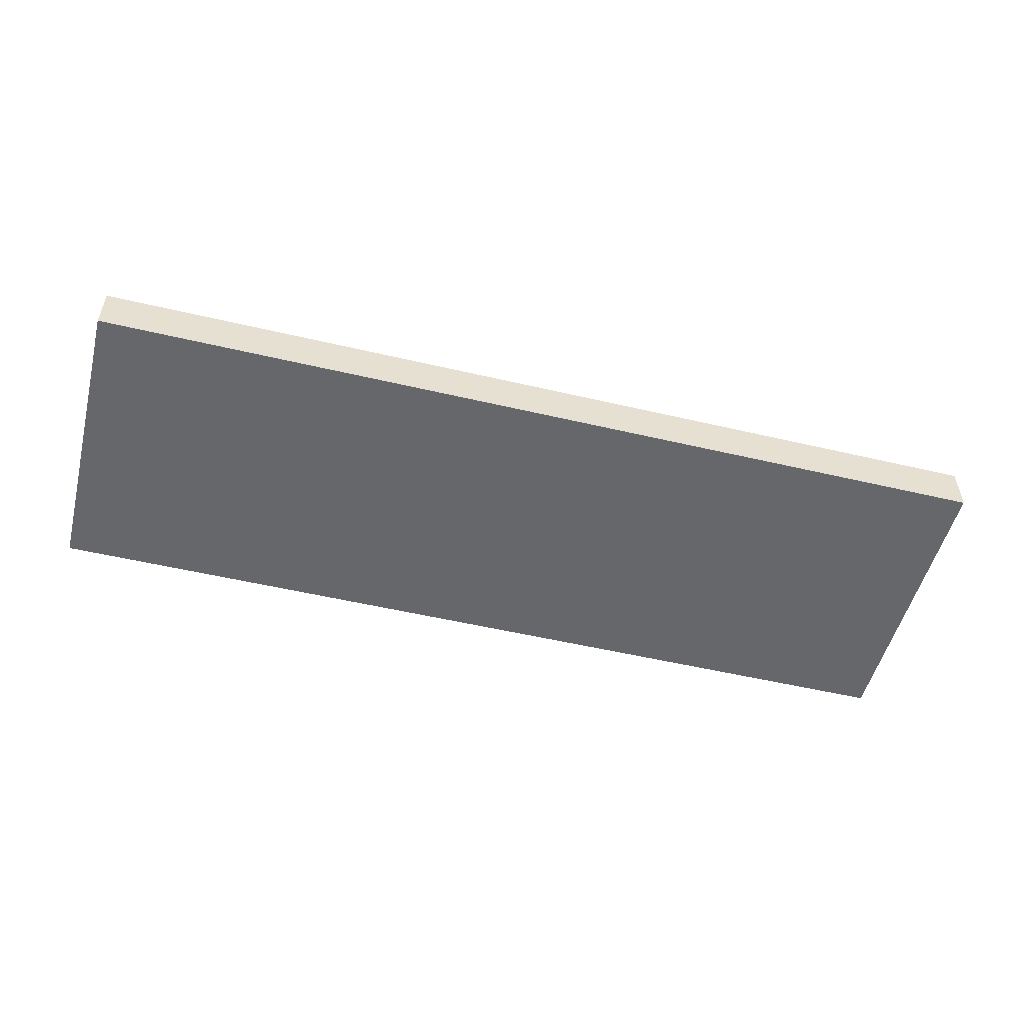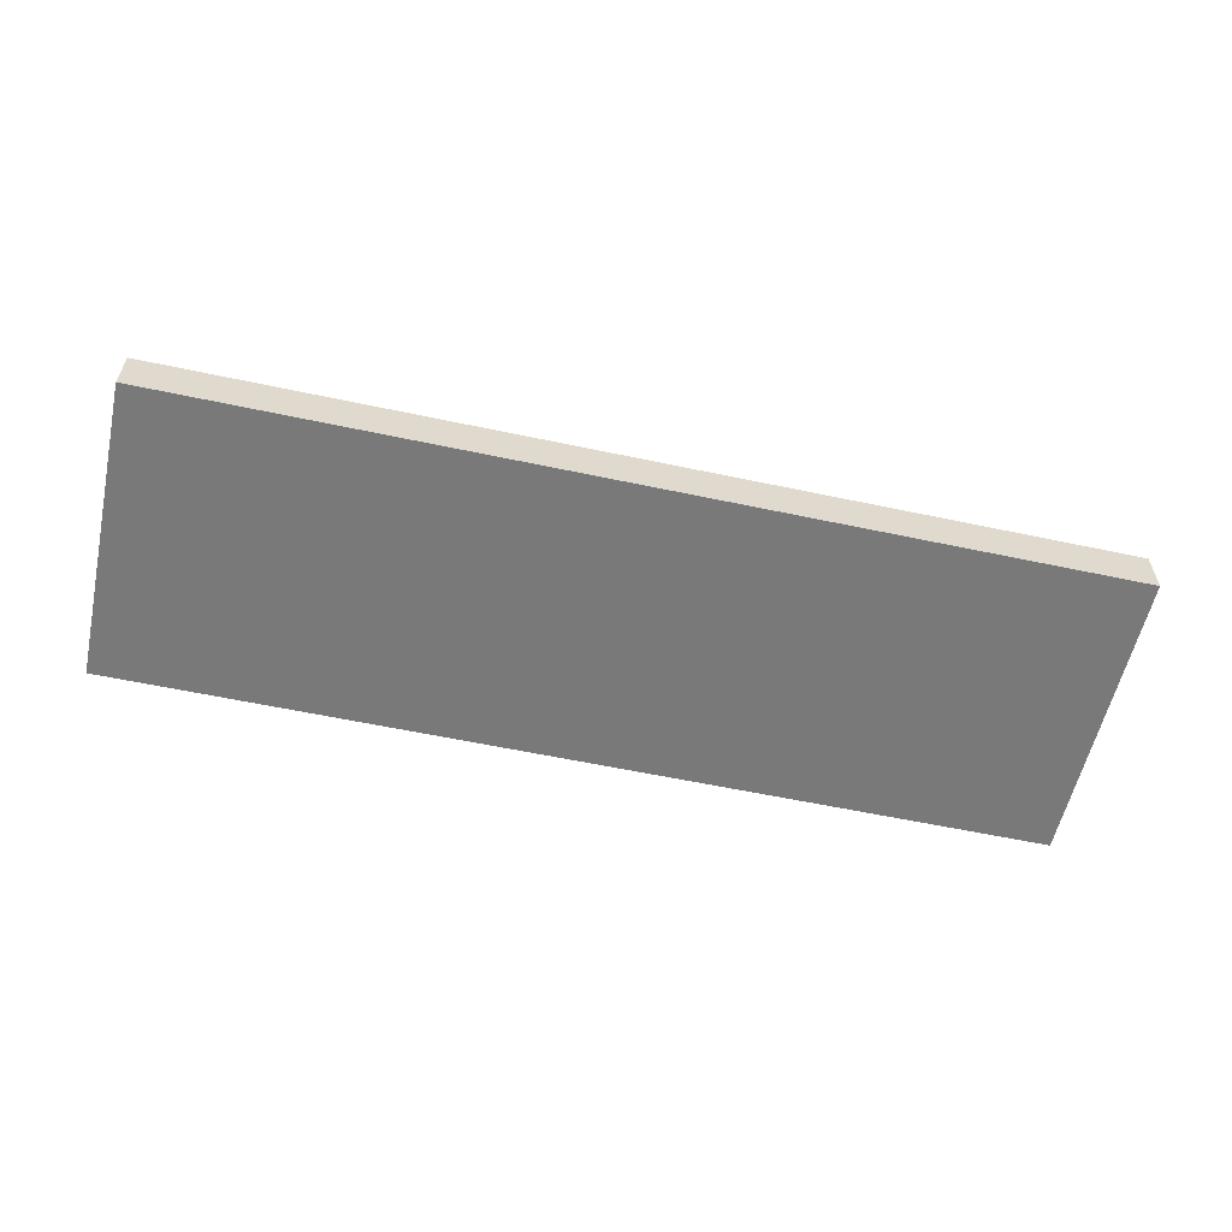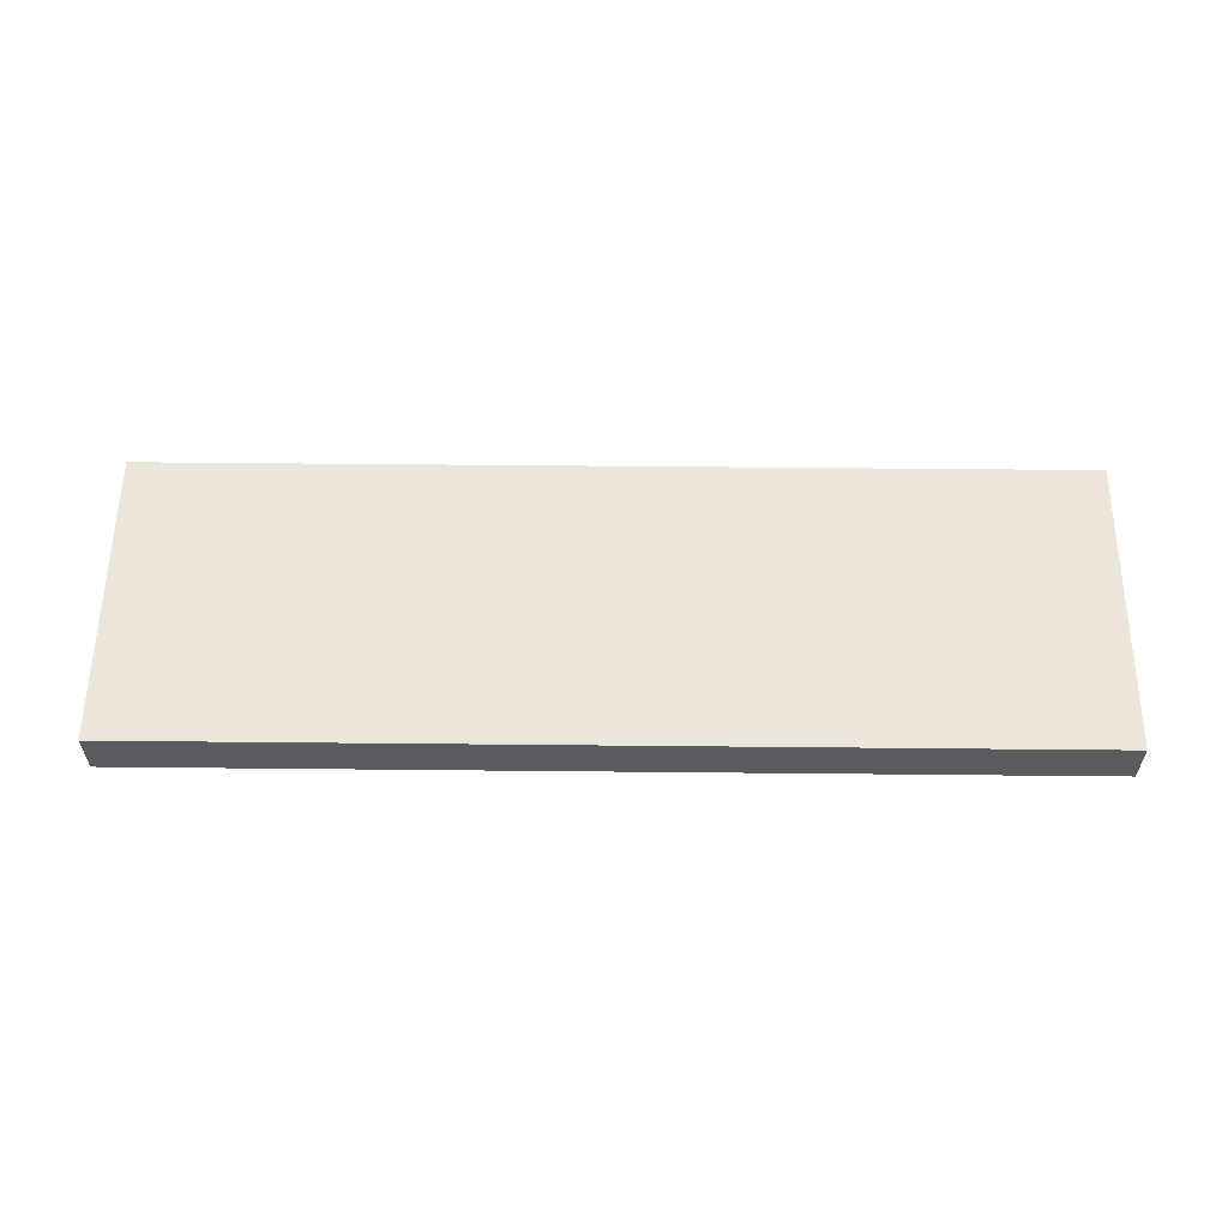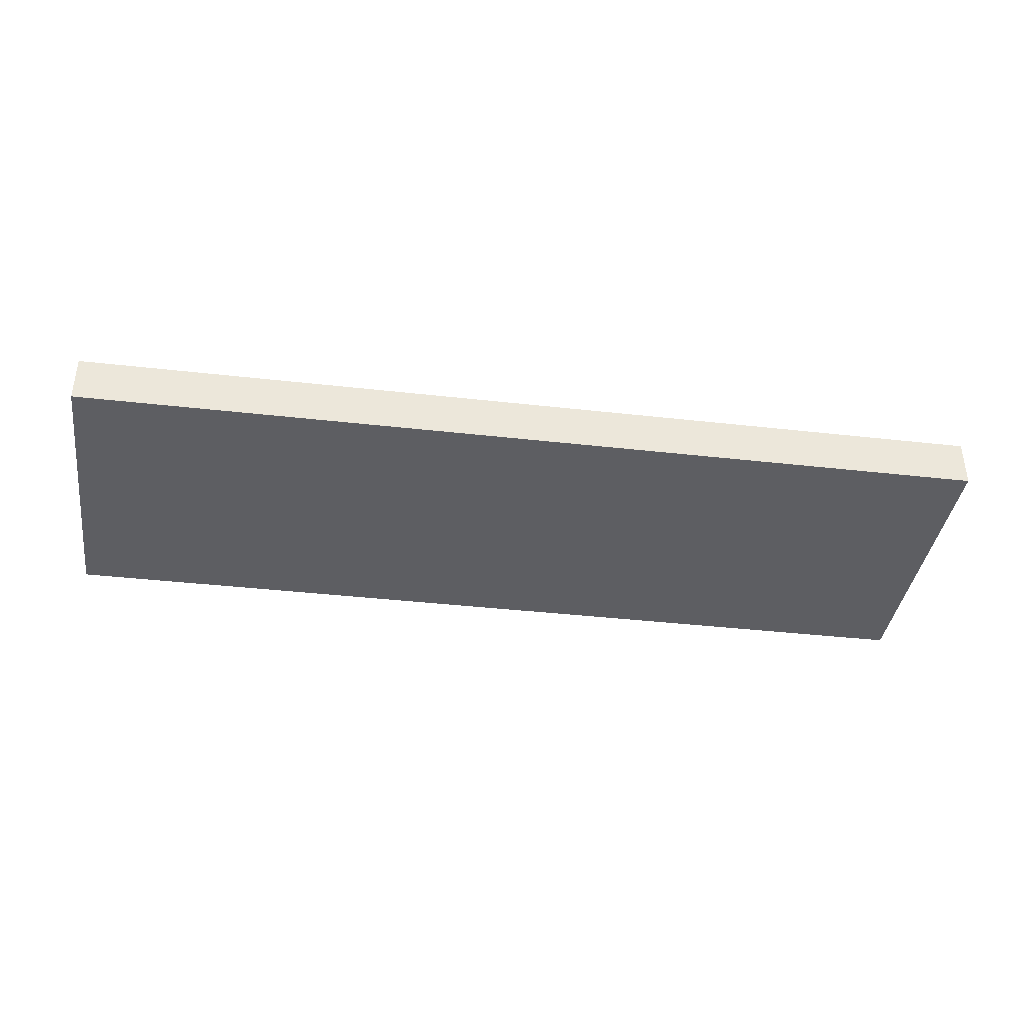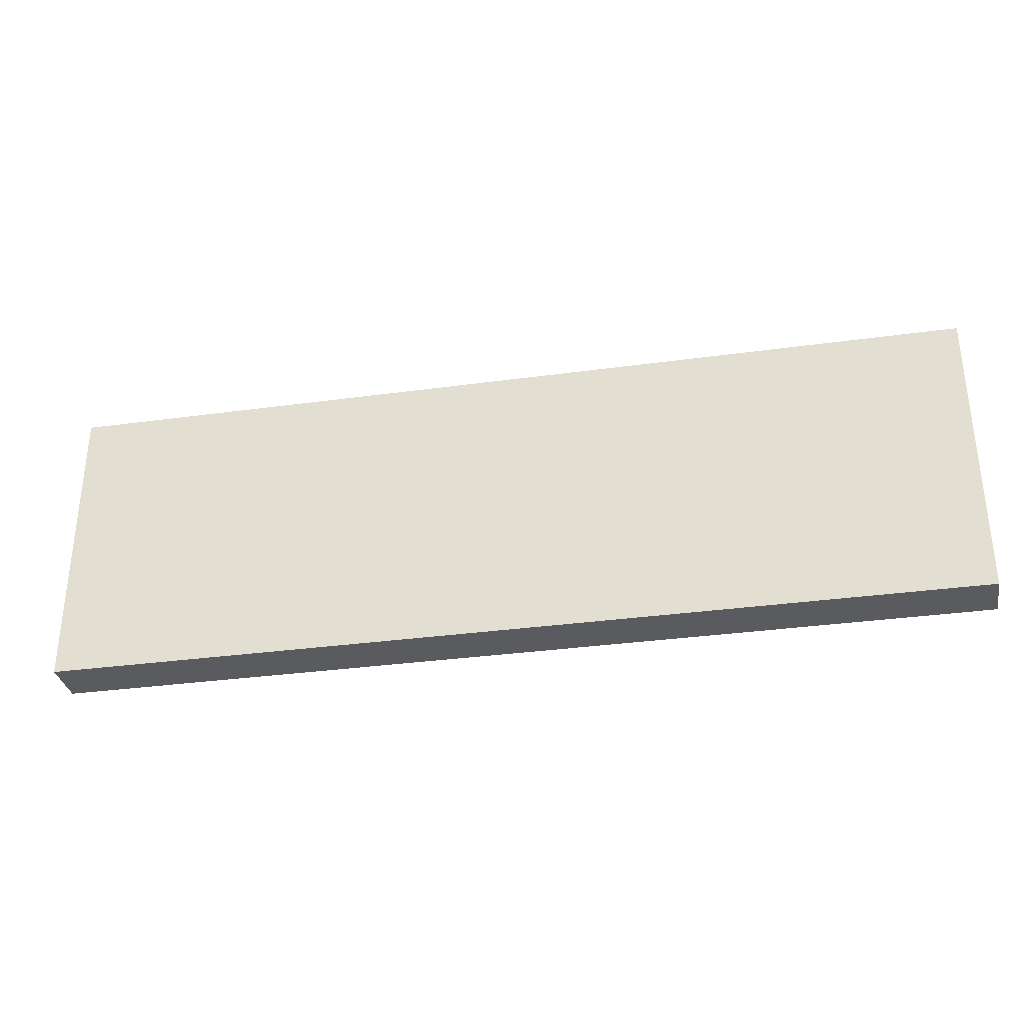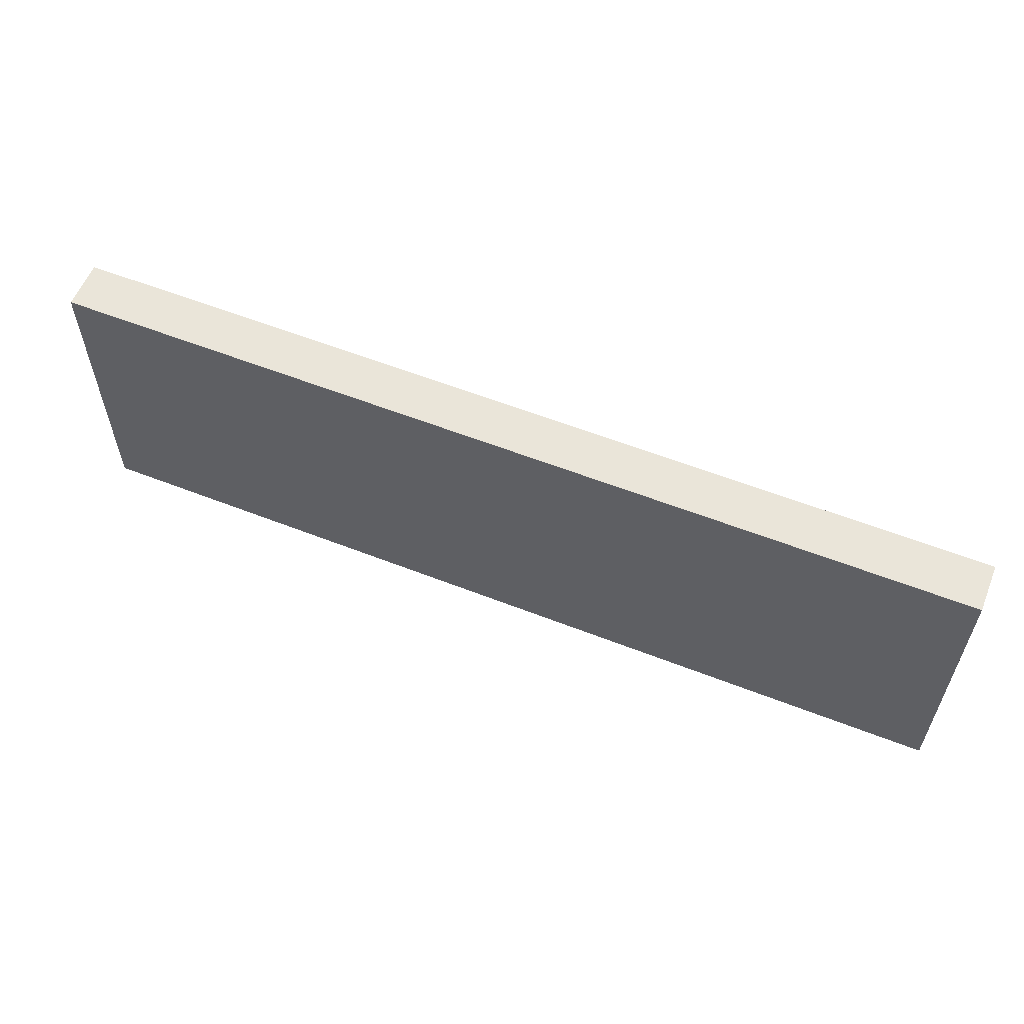
<metadata>
{"format":"obj","ext":"obj","renderer":"f3d","projection":"perspective","resolution":1024,"background":"white","views":[{"elev":-52.0,"azim":-14.3,"up":"+Z"},{"elev":-57.8,"azim":167.5,"up":"+Z"},{"elev":57.5,"azim":-179.4,"up":"+Z"},{"elev":-38.4,"azim":171.8,"up":"+Z"},{"elev":-32.9,"azim":-169.2,"up":"+Y"},{"elev":58.2,"azim":-157.9,"up":"+Y"}]}
</metadata>
<code>
o Group14/mesh20/mesh20-geometry#mesh20-geometry
v 0.4338 -0.373 0.2409
v 0.09455 -0.2629 0.2409
v 0.4338 -0.2629 0.2409
v 0.09455 -0.373 0.2409
v 0.09455 -0.2629 0.2233
v 0.4338 -0.373 0.2233
v 0.4338 -0.2629 0.2233
v 0.09455 -0.373 0.2233
f 1 2 3
f 2 1 4
f 3 5 2
f 6 3 1
f 4 6 1
f 5 4 2
f 5 3 7
f 3 6 7
f 6 4 8
f 4 5 8
f 6 5 7
f 5 6 8
f 3 2 1
f 4 1 2
f 2 5 3
f 1 3 6
f 1 6 4
f 2 4 5
f 7 3 5
f 7 6 3
f 8 4 6
f 8 5 4
f 7 5 6
f 8 6 5

</code>
